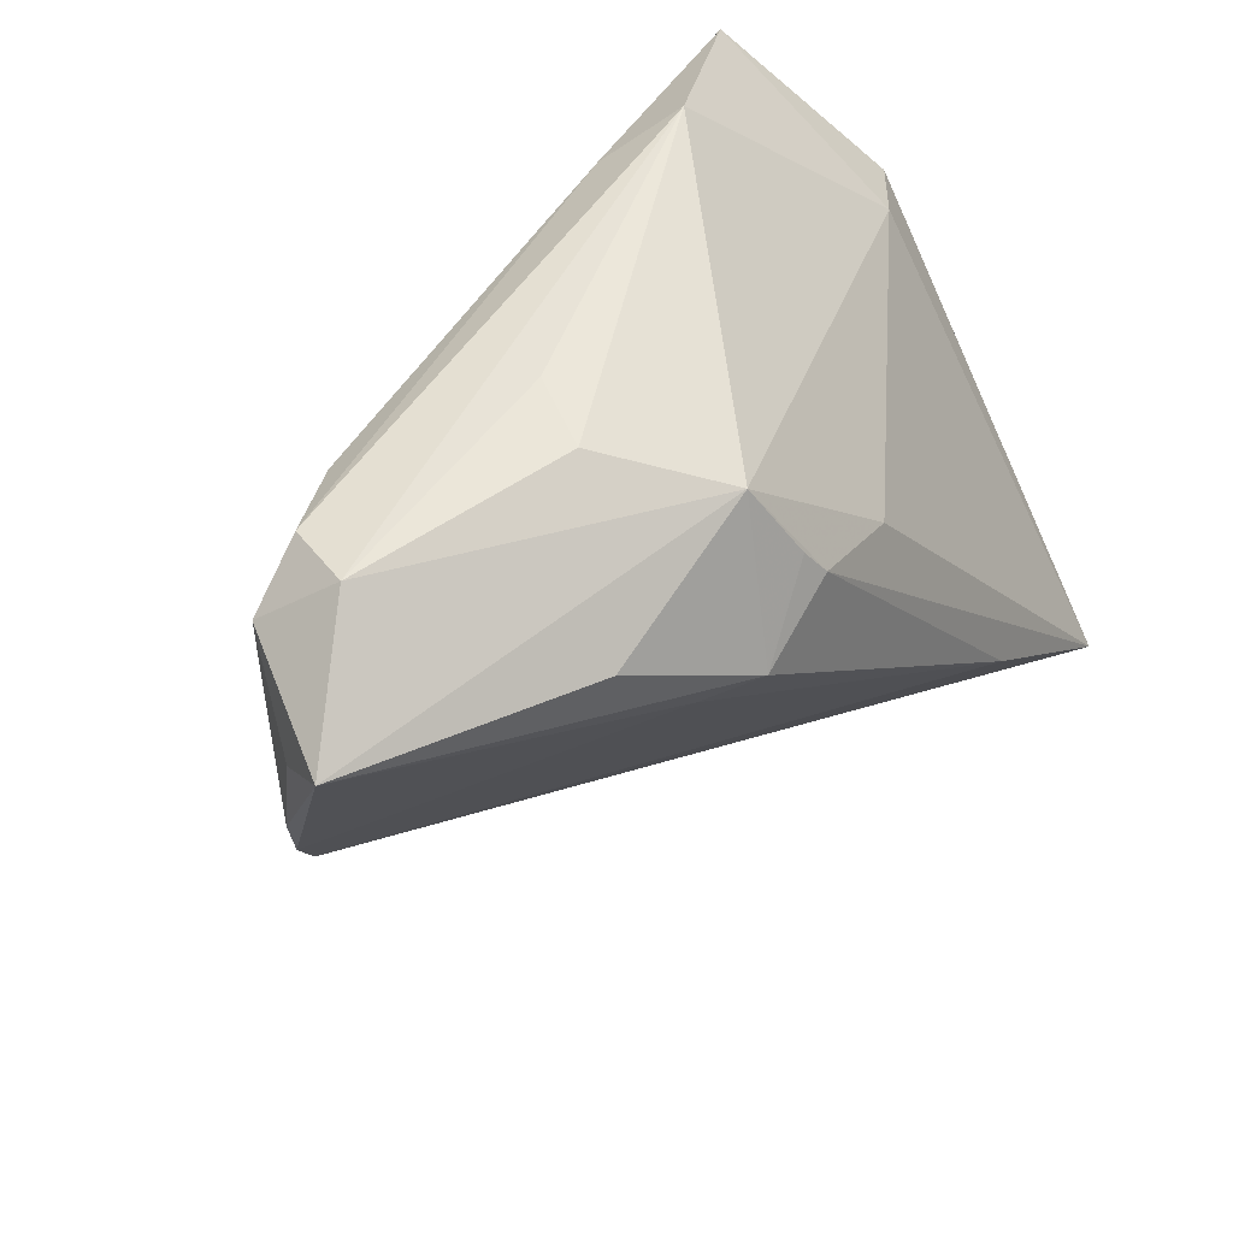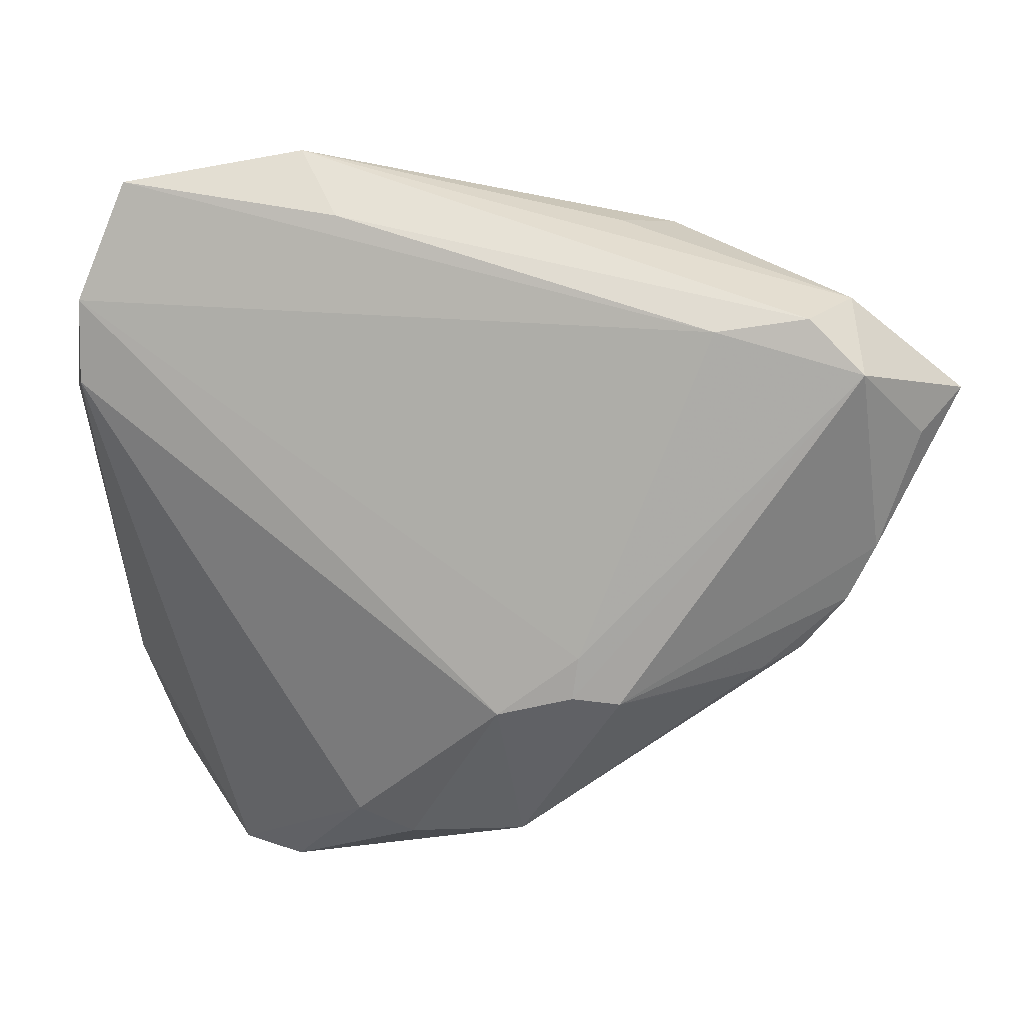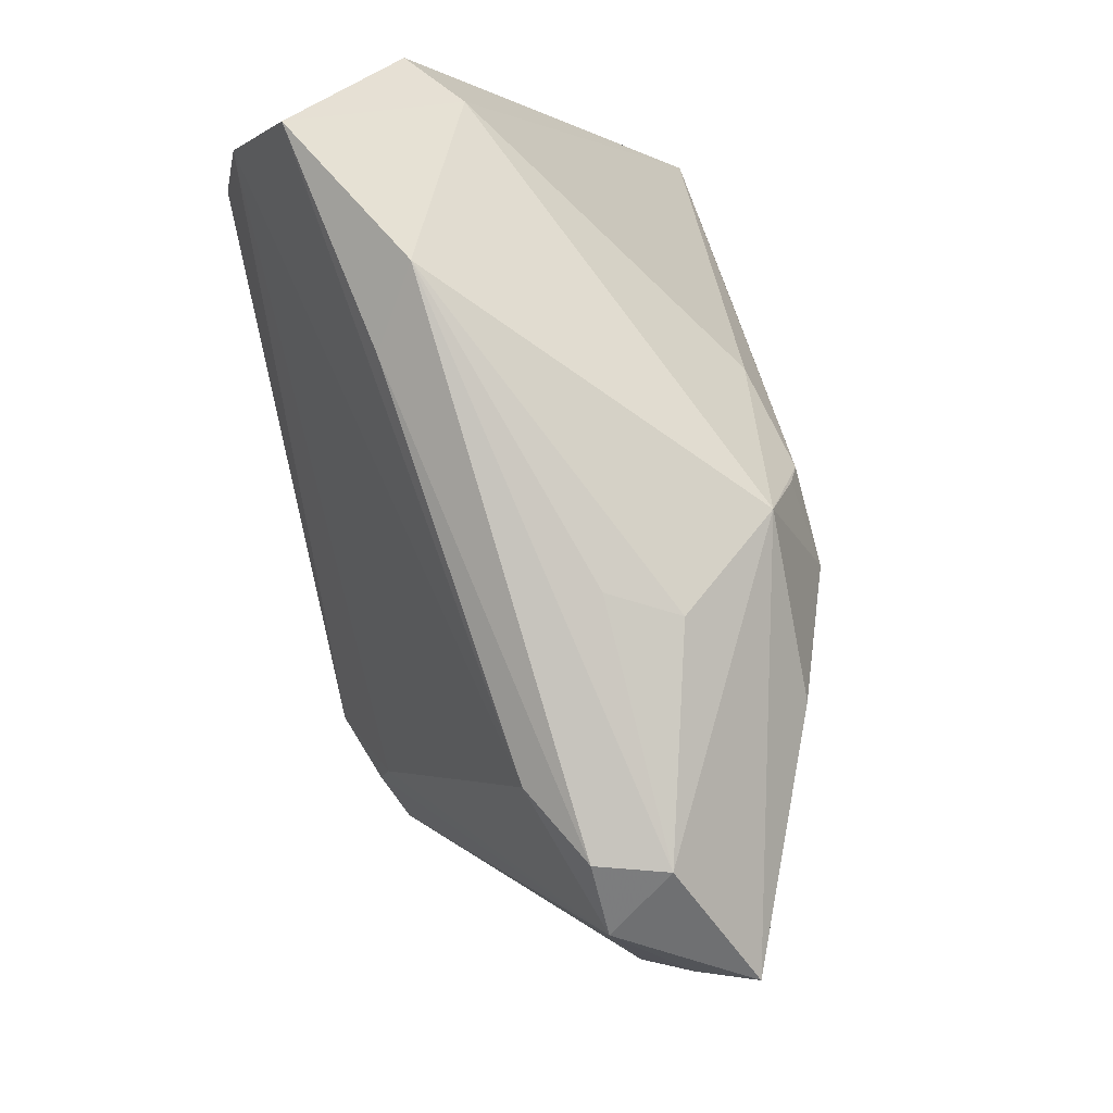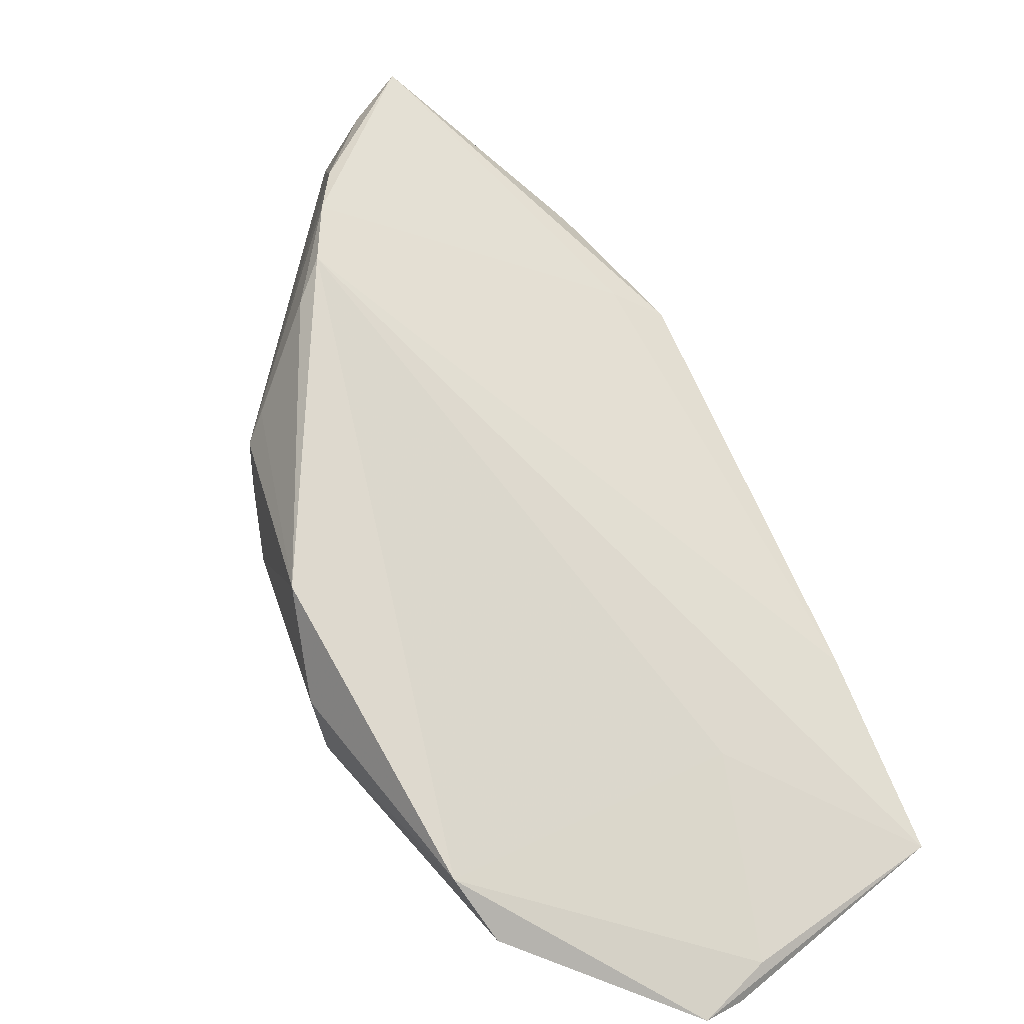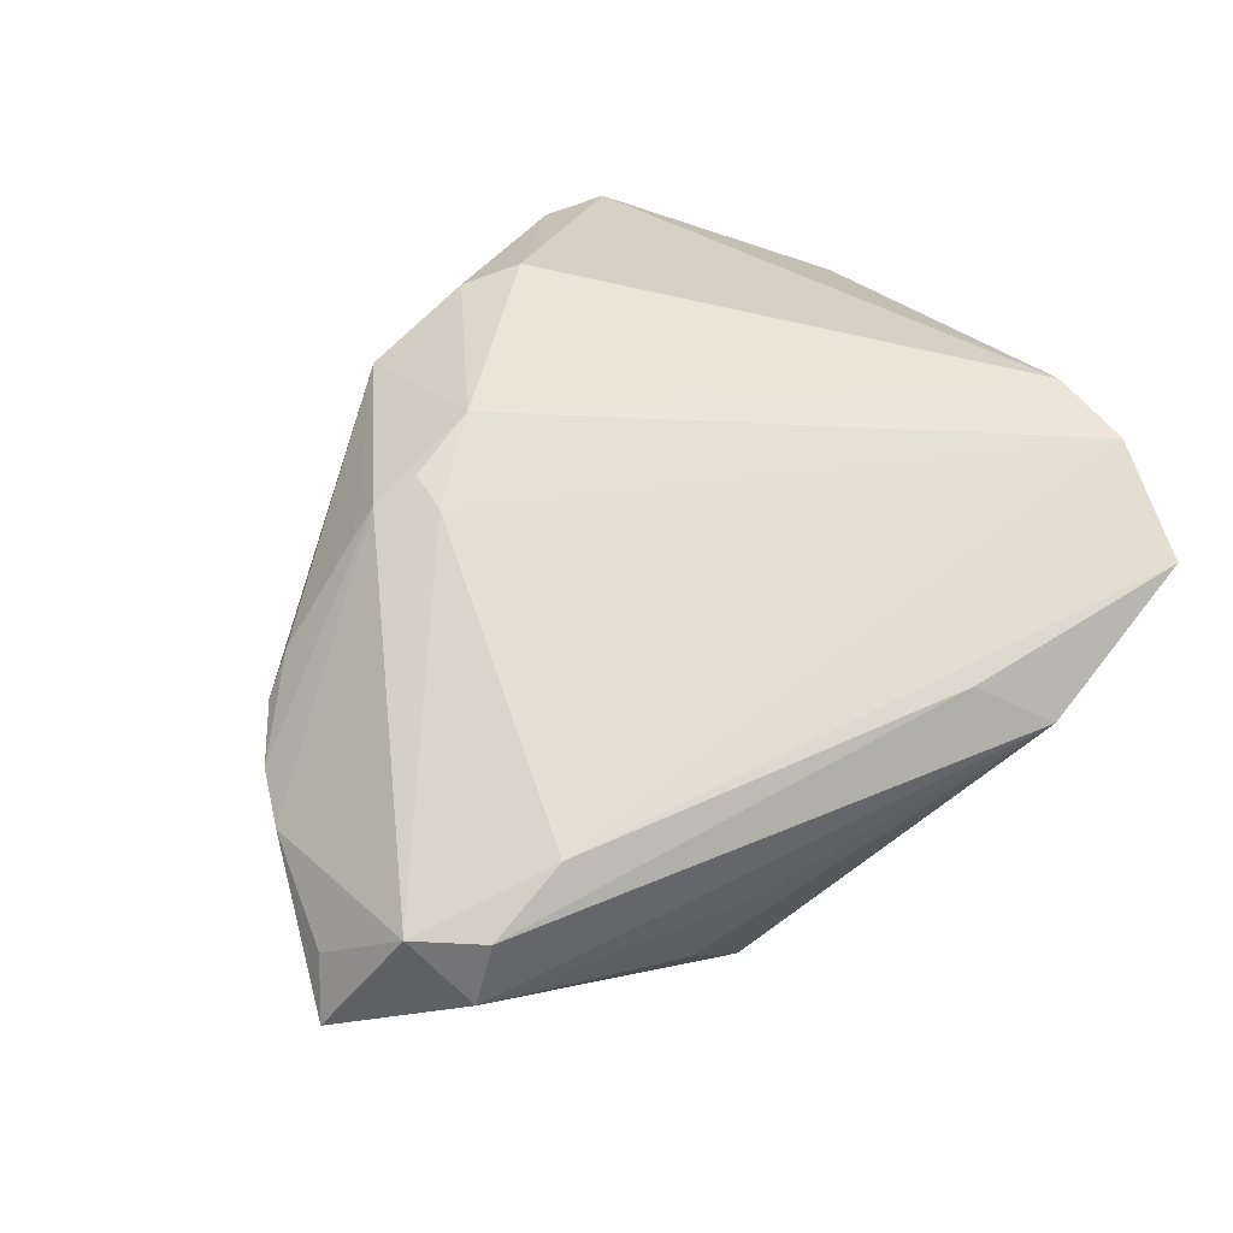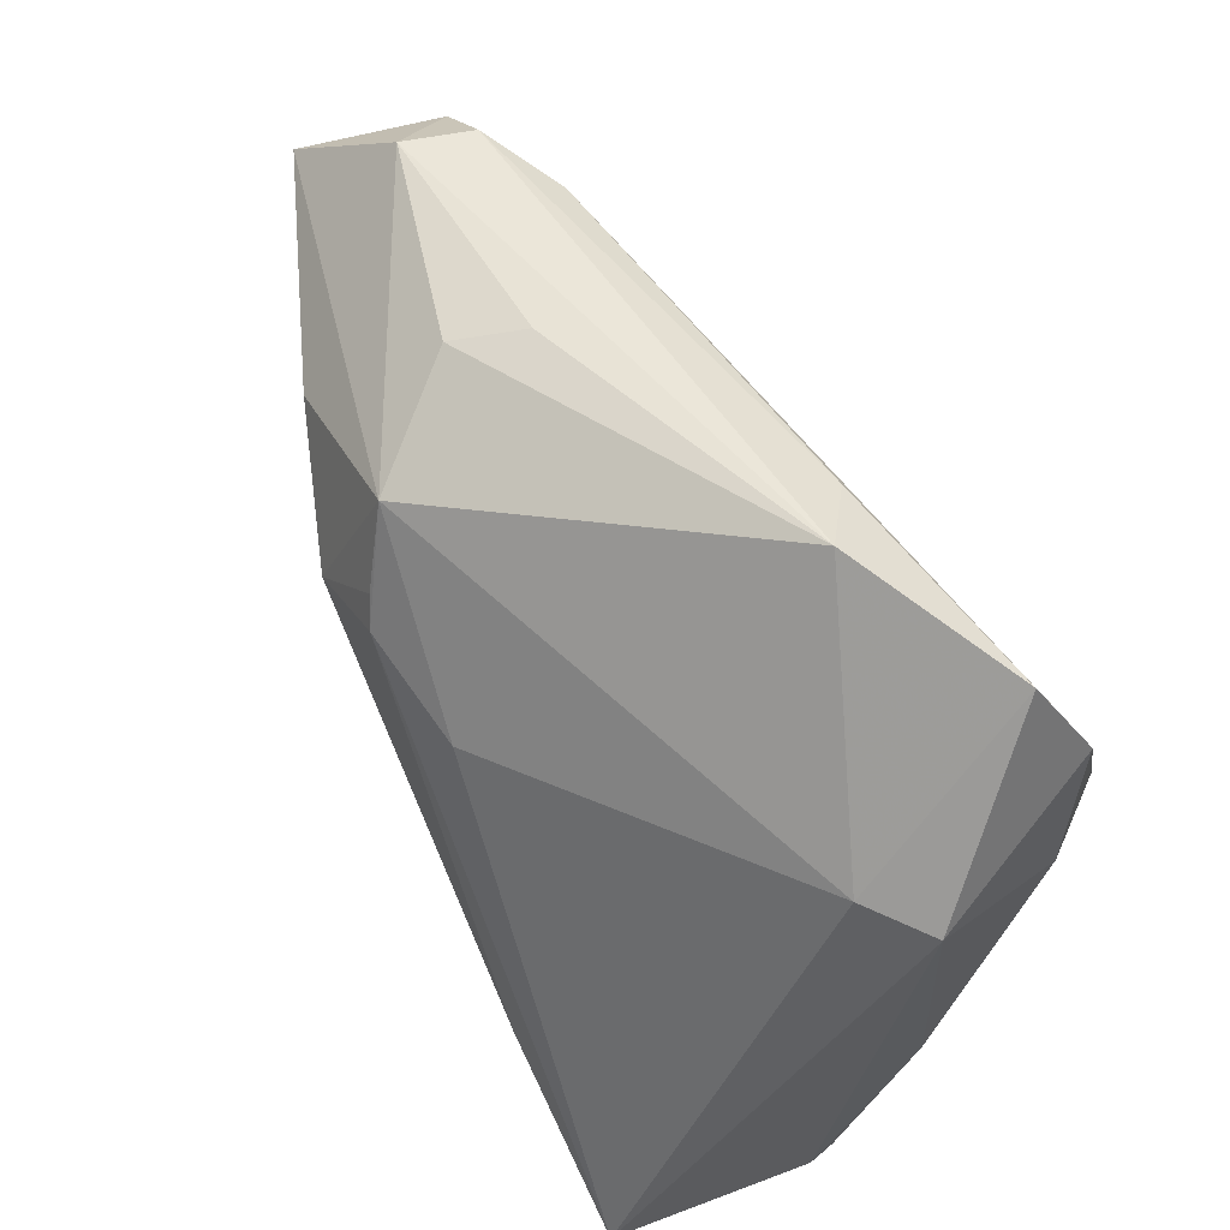
<metadata>
{"format":"obj","ext":"obj","renderer":"f3d","projection":"perspective","resolution":1024,"background":"white","views":[{"elev":42.5,"azim":130.0,"up":"+Y"},{"elev":27.1,"azim":25.7,"up":"+Y"},{"elev":77.7,"azim":78.1,"up":"+Y"},{"elev":-73.0,"azim":117.7,"up":"+Y"},{"elev":44.3,"azim":145.3,"up":"+Z"},{"elev":65.0,"azim":-117.1,"up":"+Y"}]}
</metadata>
<code>
v 0.03765 -0.01214 0.01622
v -0.004122 0.03783 0.01202
v -0.001666 0.01417 -0.02629
v 0.05707 0.002943 -0.002373
v 0.02643 0.01047 -0.02562
v -0.02935 0.03944 0.01667
v -0.01886 -0.03005 -0.01465
v 0.009982 -0.03449 0.02291
v 0.06001 0.01604 -0.00682
v 0.03497 -0.01204 0.01937
v 0.003607 -0.03211 0.02455
v -0.03797 -0.0284 0.008337
v 0.04875 0.03092 0.00171
v 0.03026 -0.006595 0.02054
v 0.01735 0.02928 -0.02378
v 0.0397 0.02956 0.006636
v 0.05037 -0.009657 0.001878
v 0.02355 0.03617 -0.00479
v 0.05462 -0.003484 -0.0005663
v 0.02205 -0.01394 0.02455
v -0.02061 -0.01549 -0.03036
v -0.04102 0.02215 0.002958
v -0.04102 -0.02828 -0.02986
v -0.04017 -0.04546 -0.004972
v -0.03449 0.0228 -0.002404
v 0.05101 0.03099 -0.005971
v -0.0326 0.02648 0.02263
v -0.03877 -0.04876 -0.001189
v -0.03798 -0.04339 -0.008902
v -0.0112 0.04295 0.006935
v 0.03587 0.01977 -0.02394
v 0.02242 -0.03306 0.01849
v 0.01309 0.02086 -0.02742
v 0.06244 0.01958 -0.01302
v 0.01094 0.01779 -0.02865
v -0.01073 -0.04889 0.01542
v 0.02713 0.0341 -0.01228
v -0.03688 0.01339 0.01838
v -0.03194 0.01704 0.02455
v -0.01916 -0.04935 0.01454
v 0.05527 0.02524 0.001145
v 0.04697 -0.0114 0.005828
v 0.02085 0.01231 -0.02962
v 0.03009 -0.01134 0.02167
f 32 36 17
f 39 38 12
f 11 39 40
f 40 36 11
f 39 12 40
f 23 17 7
f 17 36 7
f 27 38 39
f 31 15 34
f 34 43 31
f 31 43 15
f 15 43 33
f 34 19 5
f 5 43 34
f 5 19 17
f 30 25 6
f 15 25 30
f 30 37 15
f 18 37 30
f 22 25 23
f 6 25 22
f 22 23 24
f 22 27 6
f 38 27 22
f 24 12 22
f 22 12 38
f 11 36 8
f 36 32 8
f 28 12 24
f 28 40 12
f 36 40 28
f 24 23 28
f 17 19 42
f 19 10 42
f 42 32 17
f 43 5 21
f 21 17 23
f 21 5 17
f 3 25 15
f 23 25 3
f 29 7 36
f 36 28 29
f 23 7 29
f 29 28 23
f 34 41 9
f 4 10 19
f 4 41 10
f 4 9 41
f 4 19 34
f 34 9 4
f 26 41 34
f 34 15 26
f 15 37 26
f 26 37 18
f 18 30 26
f 2 30 6
f 20 27 39
f 32 10 20
f 20 8 32
f 11 8 20
f 20 39 11
f 1 10 32
f 32 42 1
f 1 42 10
f 15 33 35
f 35 3 15
f 23 3 35
f 35 21 23
f 35 33 43
f 43 21 35
f 41 26 13
f 13 26 30
f 30 2 13
f 27 20 14
f 41 13 16
f 16 14 41
f 16 13 2
f 27 14 16
f 6 27 16
f 16 2 6
f 44 20 10
f 44 14 20
f 10 41 44
f 41 14 44

</code>
